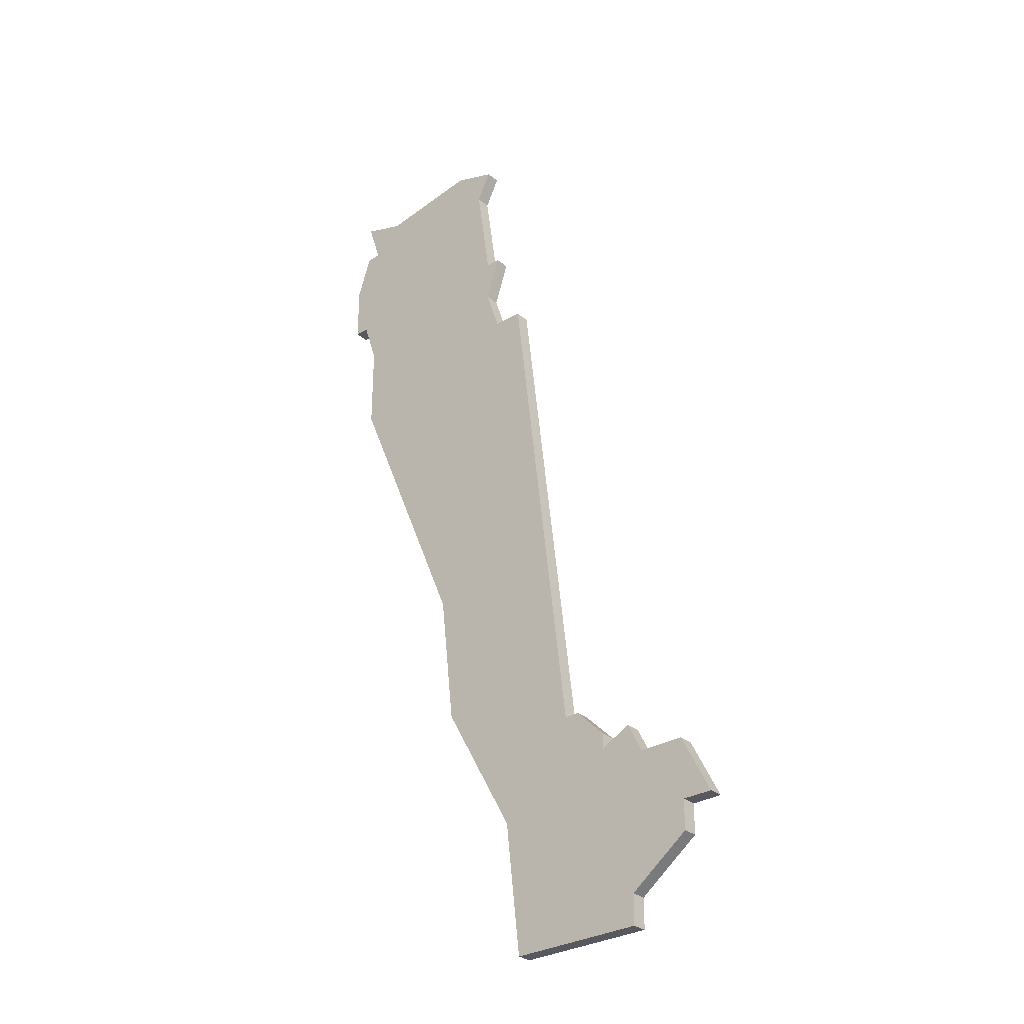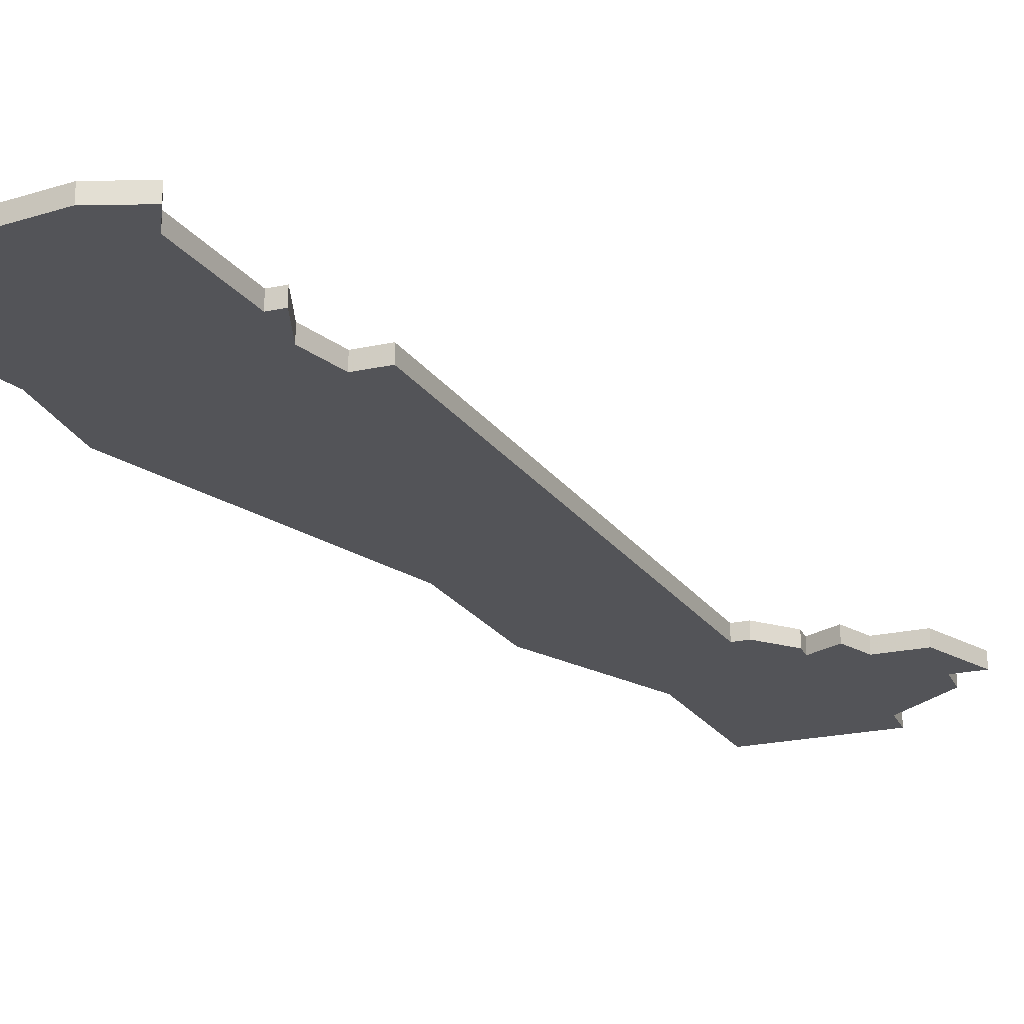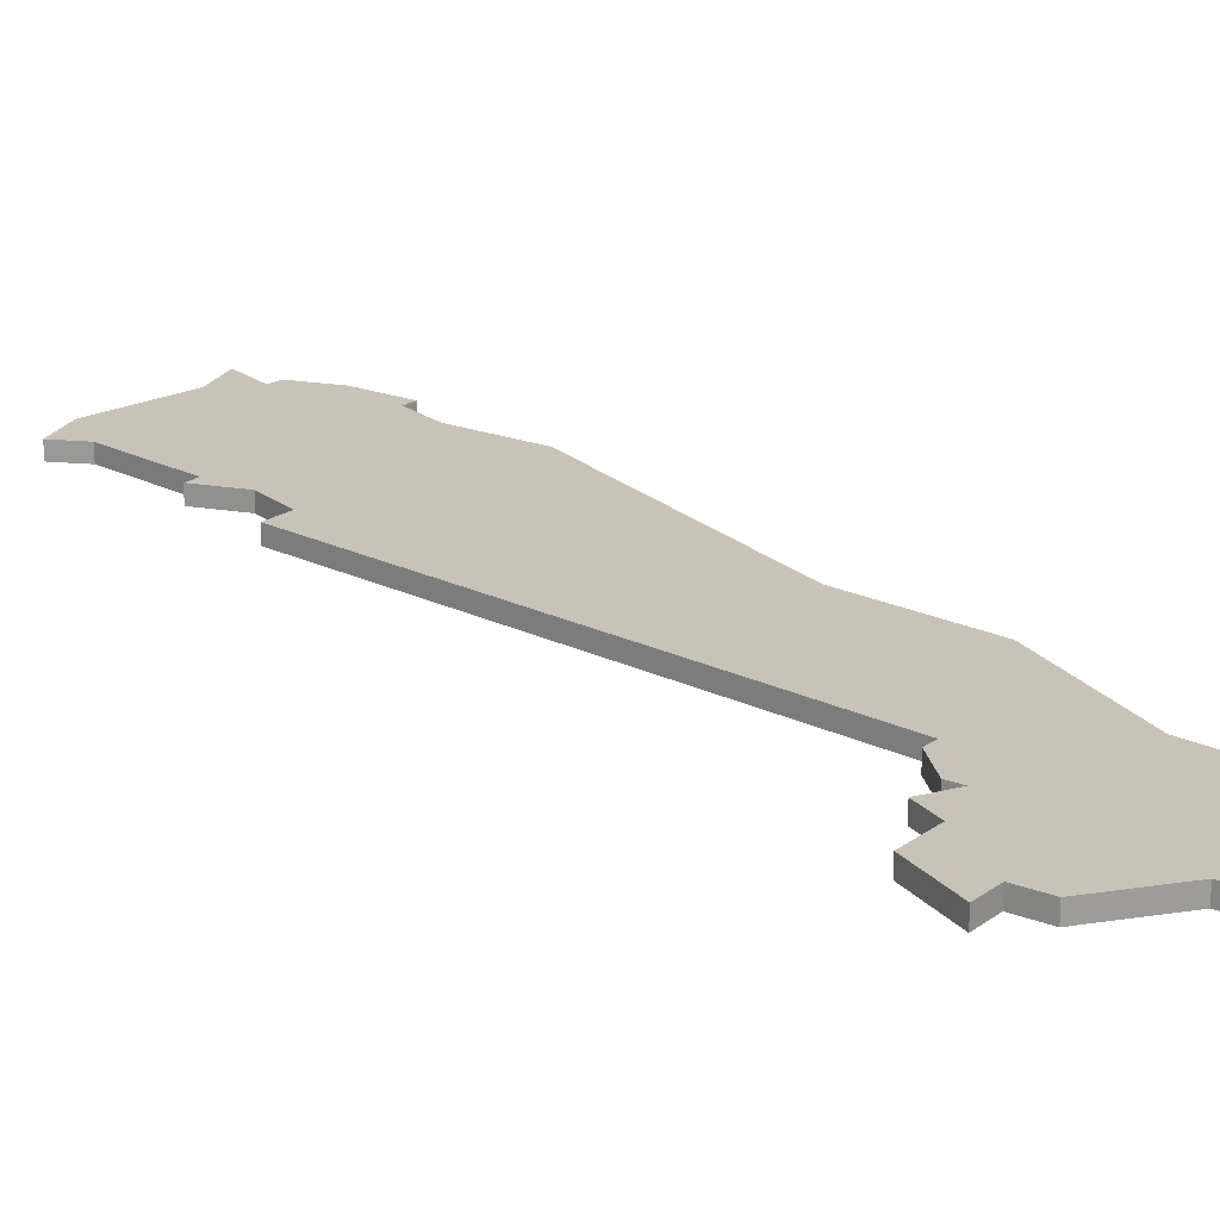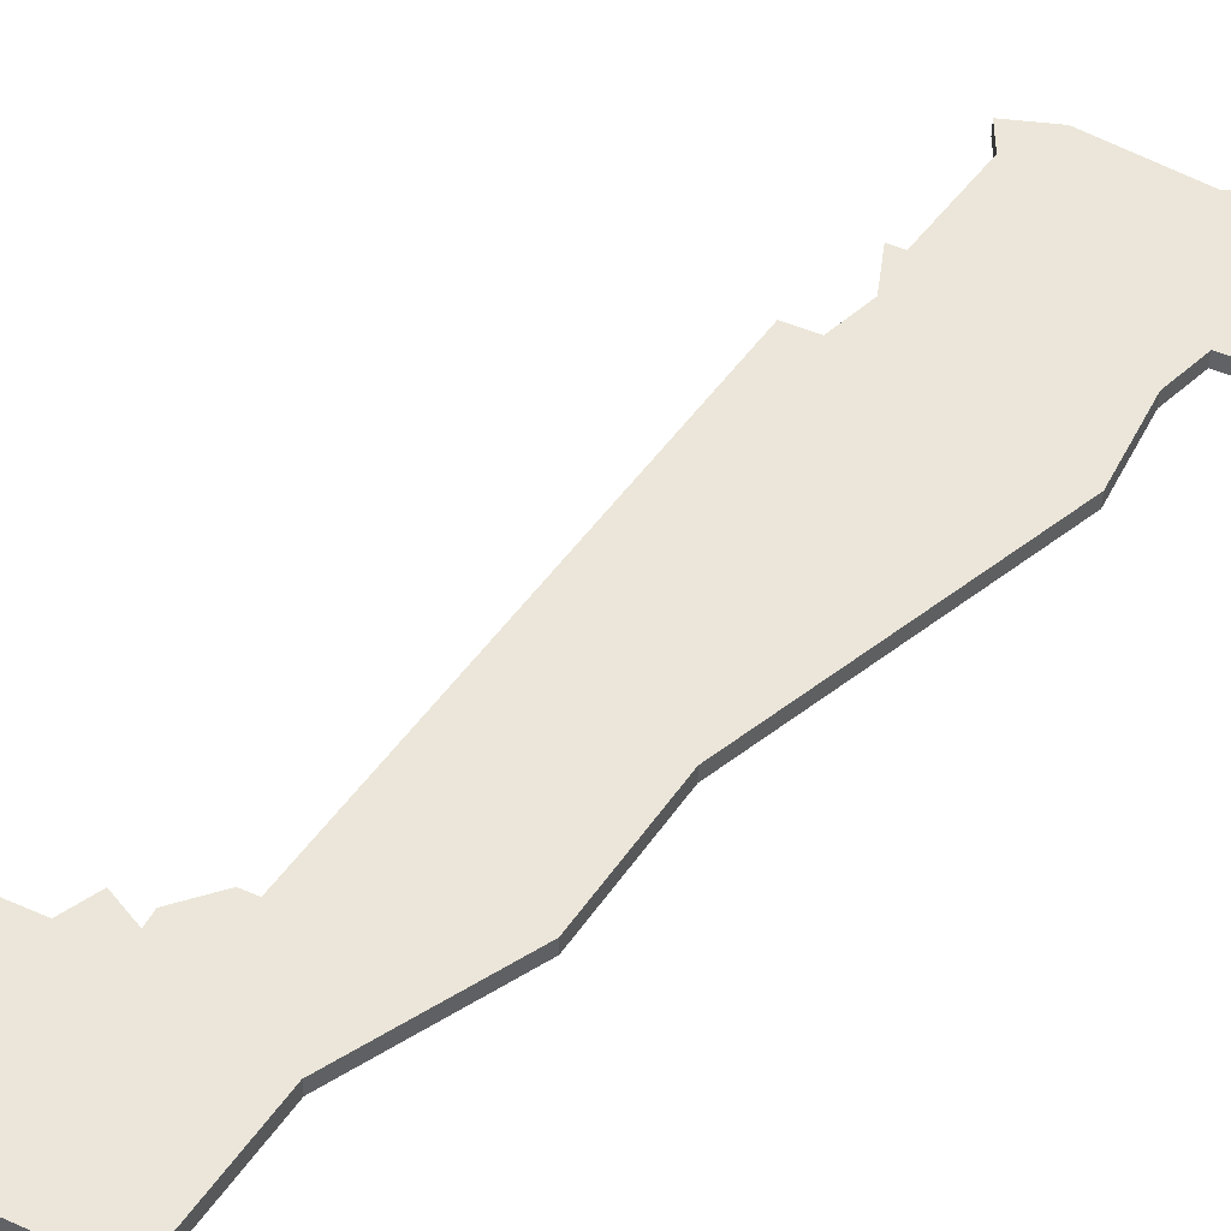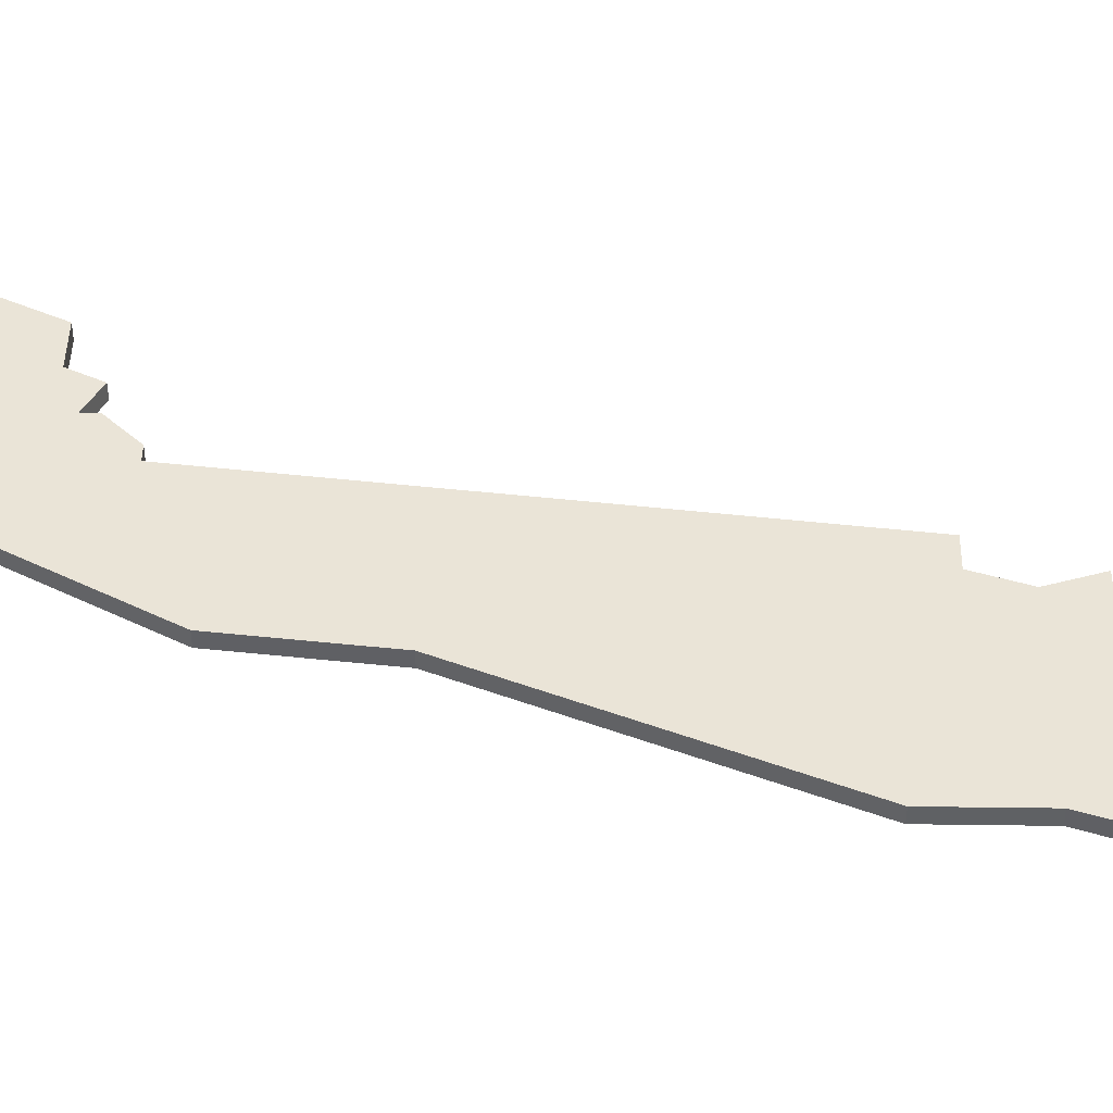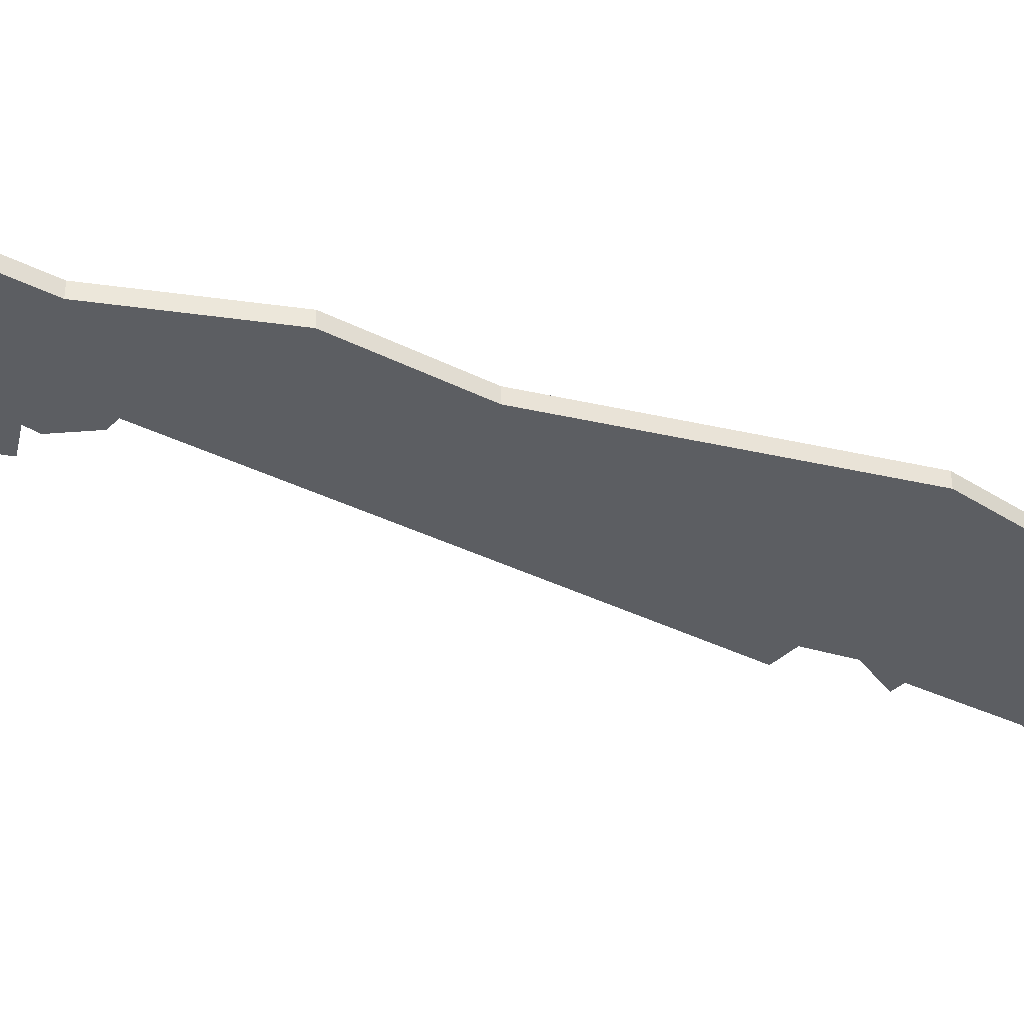
<metadata>
{"format":"obj","ext":"obj","renderer":"f3d","projection":"perspective","resolution":1024,"background":"white","views":[{"elev":-30.4,"azim":-139.4,"up":"+Y"},{"elev":-23.5,"azim":-160.1,"up":"+Z"},{"elev":19.4,"azim":-53.3,"up":"+Z"},{"elev":48.3,"azim":26.3,"up":"+Z"},{"elev":43.7,"azim":90.9,"up":"+Z"},{"elev":-37.6,"azim":50.8,"up":"+Z"}]}
</metadata>
<code>
v 3575 -1675 0
v 3575 -1675 1
v 3558 -1724 0
v 3558 -1724 1
v 3566 -1677 0
v 3566 -1677 1
v 3549 -1728 0
v 3549 -1728 1
v 3549 -1732 0
v 3549 -1732 1
v 3549 -1734 0
v 3549 -1734 1
v 3557 -1724 0
v 3557 -1724 1
v 3565 -1687 0
v 3565 -1687 1
v 3565 -1675 0
v 3565 -1675 1
v 3565 -1684 0
v 3565 -1684 1
v 3564 -1690 0
v 3564 -1690 1
v 3564 -1684 0
v 3564 -1684 1
v 3547 -1732 0
v 3547 -1732 1
v 3555 -1726 0
v 3555 -1726 1
v 3555 -1727 0
v 3555 -1727 1
v 3555 -1739 0
v 3555 -1739 1
v 3563 -1730 0
v 3563 -1730 1
v 3579 -1680 0
v 3579 -1680 1
v 3579 -1684 0
v 3579 -1684 1
v 3562 -1739 0
v 3562 -1739 1
v 3562 -1690 0
v 3562 -1690 1
v 3578 -1677 0
v 3578 -1677 1
v 3578 -1674 0
v 3578 -1674 1
v 3578 -1684 0
v 3578 -1684 1
v 3553 -1726 0
v 3553 -1726 1
v 3553 -1737 0
v 3553 -1737 1
v 3553 -1739 0
v 3553 -1739 1
v 3569 -1712 0
v 3569 -1712 1
v 3577 -1693 0
v 3577 -1693 1
v 3577 -1677 0
v 3577 -1677 1
v 3577 -1687 0
v 3577 -1687 1
v 3552 -1728 0
v 3552 -1728 1
v 3568 -1721 0
v 3568 -1721 1
v 3568 -1674 0
v 3568 -1674 1
f 51 11 9
f 9 25 7
f 33 39 31
f 63 51 9
f 31 51 33
f 53 51 31
f 51 29 33
f 9 7 63
f 63 49 29
f 29 51 63
f 3 27 13
f 21 55 41
f 41 55 3
f 3 29 27
f 3 33 29
f 65 33 3
f 61 15 19
f 15 23 19
f 21 57 55
f 55 65 3
f 15 61 57
f 19 47 61
f 57 21 15
f 59 47 19
f 67 5 17
f 5 67 1
f 1 59 5
f 47 59 35
f 35 59 43
f 1 45 59
f 19 5 59
f 47 35 37
f 10 12 52
f 8 26 10
f 32 40 34
f 10 52 64
f 34 52 32
f 32 52 54
f 34 30 52
f 64 8 10
f 30 50 64
f 64 52 30
f 14 28 4
f 42 56 22
f 4 56 42
f 28 30 4
f 30 34 4
f 4 34 66
f 20 16 62
f 20 24 16
f 56 58 22
f 4 66 56
f 58 62 16
f 62 48 20
f 16 22 58
f 20 48 60
f 18 6 68
f 2 68 6
f 6 60 2
f 36 60 48
f 44 60 36
f 60 46 2
f 60 6 20
f 38 36 48
f 4 42 3
f 3 42 41
f 14 4 13
f 13 4 3
f 28 14 27
f 27 14 13
f 30 28 29
f 29 28 27
f 50 30 49
f 49 30 29
f 64 50 63
f 63 50 49
f 8 64 7
f 7 64 63
f 26 8 25
f 25 8 7
f 10 26 9
f 9 26 25
f 12 10 11
f 11 10 9
f 52 12 51
f 51 12 11
f 54 52 53
f 53 52 51
f 32 54 31
f 31 54 53
f 40 32 39
f 39 32 31
f 34 40 33
f 33 40 39
f 66 34 65
f 65 34 33
f 56 66 55
f 55 66 65
f 58 56 57
f 57 56 55
f 62 58 61
f 61 58 57
f 48 62 47
f 47 62 61
f 38 48 37
f 37 48 47
f 36 38 35
f 35 38 37
f 44 36 43
f 43 36 35
f 60 44 59
f 59 44 43
f 46 60 45
f 45 60 59
f 2 46 1
f 1 46 45
f 68 2 67
f 67 2 1
f 18 68 17
f 17 68 67
f 6 18 5
f 5 18 17
f 20 6 19
f 19 6 5
f 24 20 23
f 23 20 19
f 16 24 15
f 15 24 23
f 42 22 41
f 41 22 21
f 22 16 21
f 21 16 15

</code>
